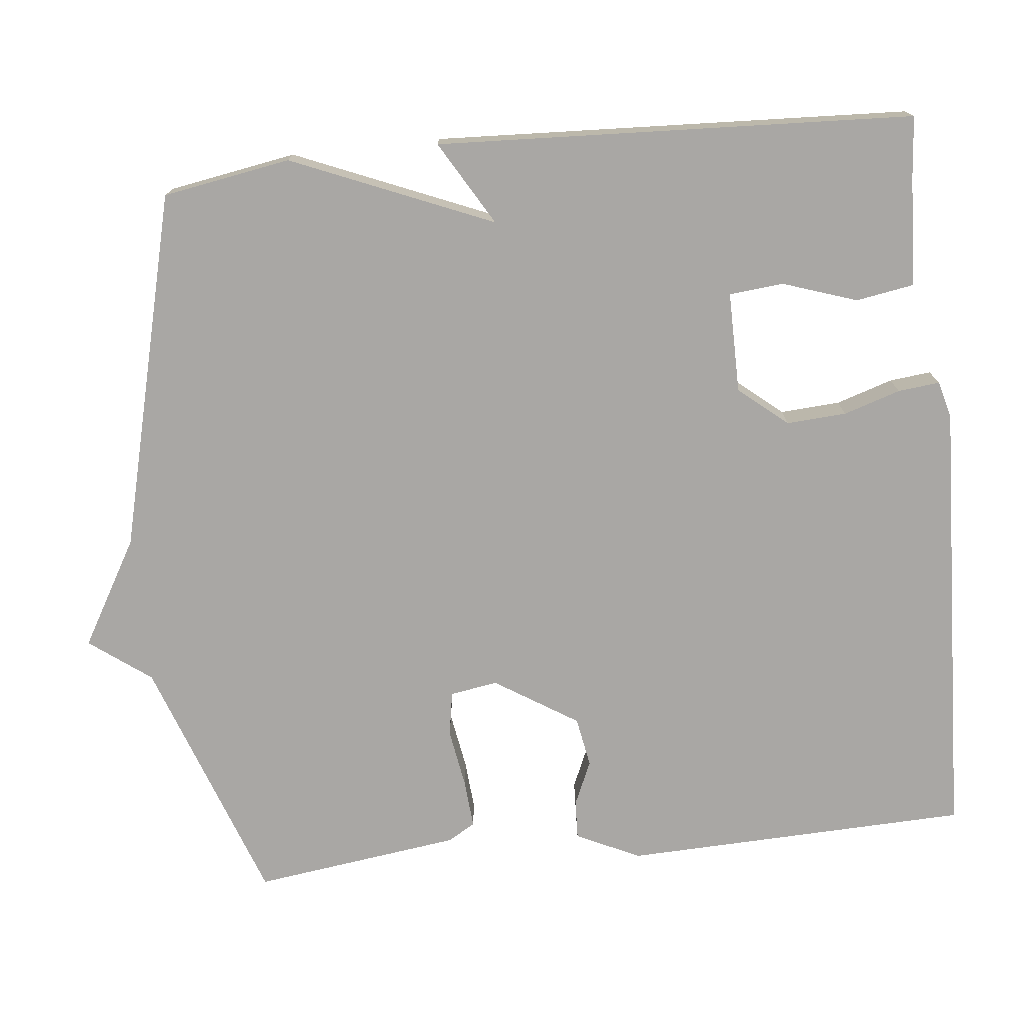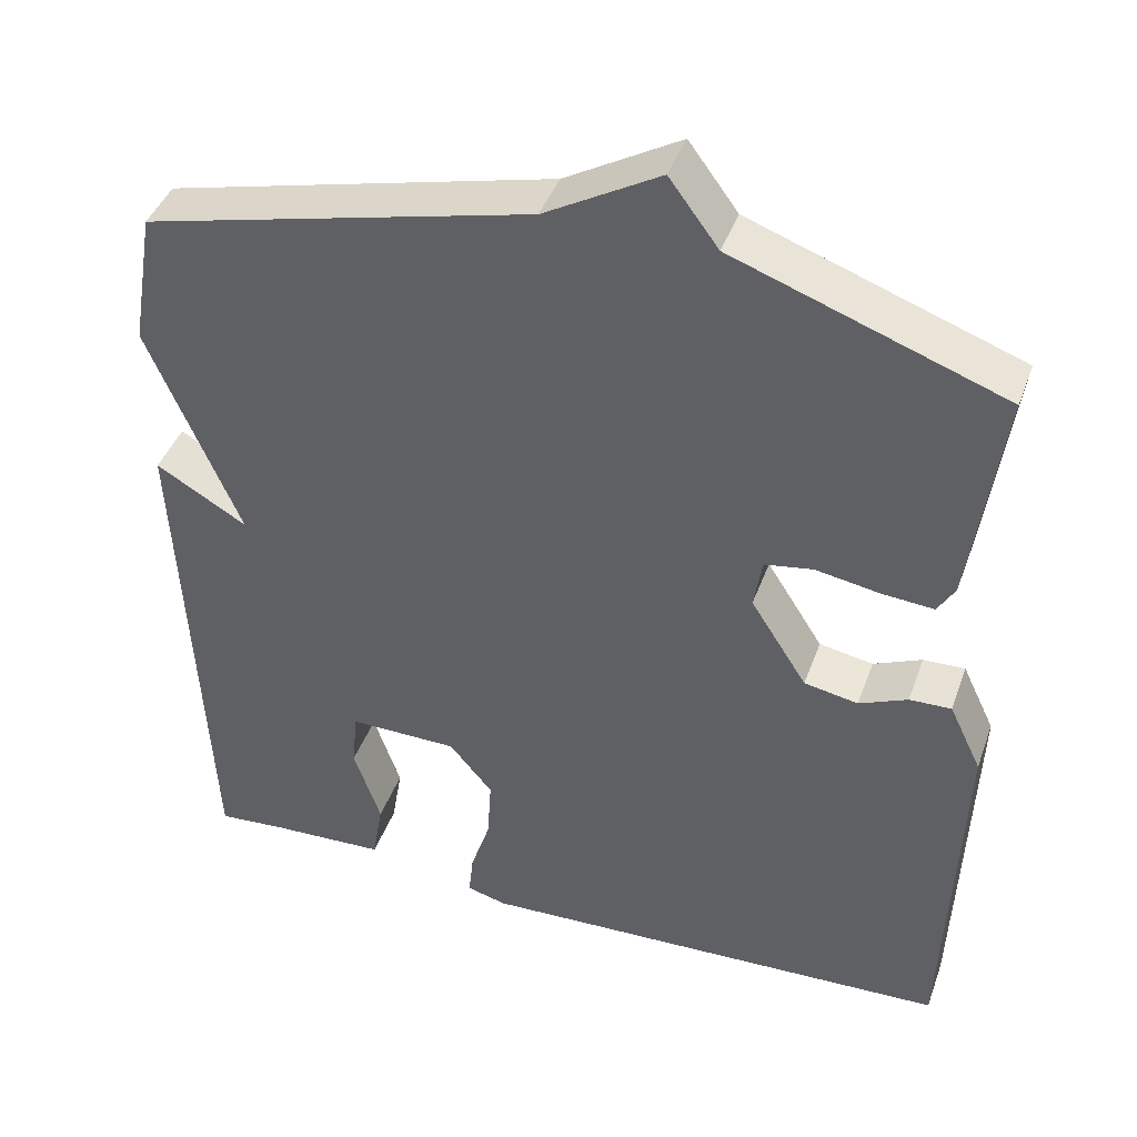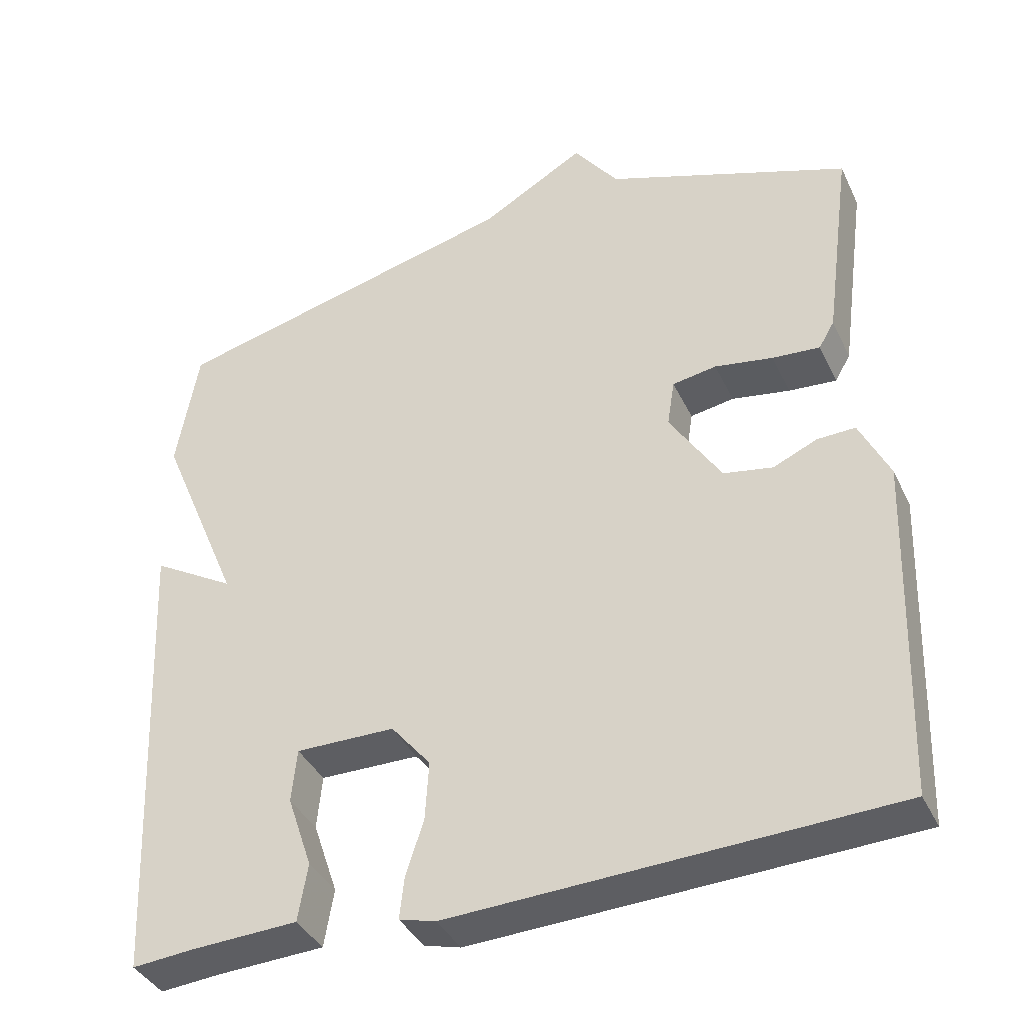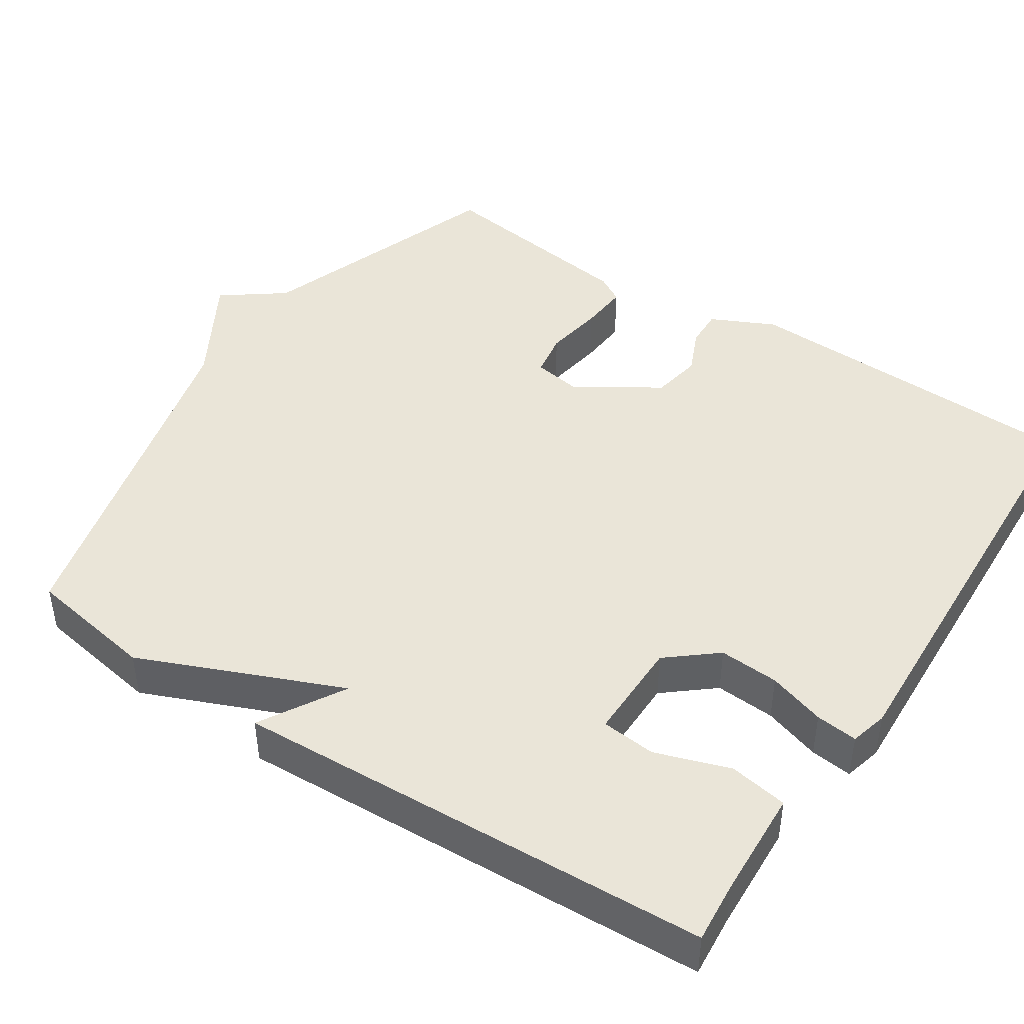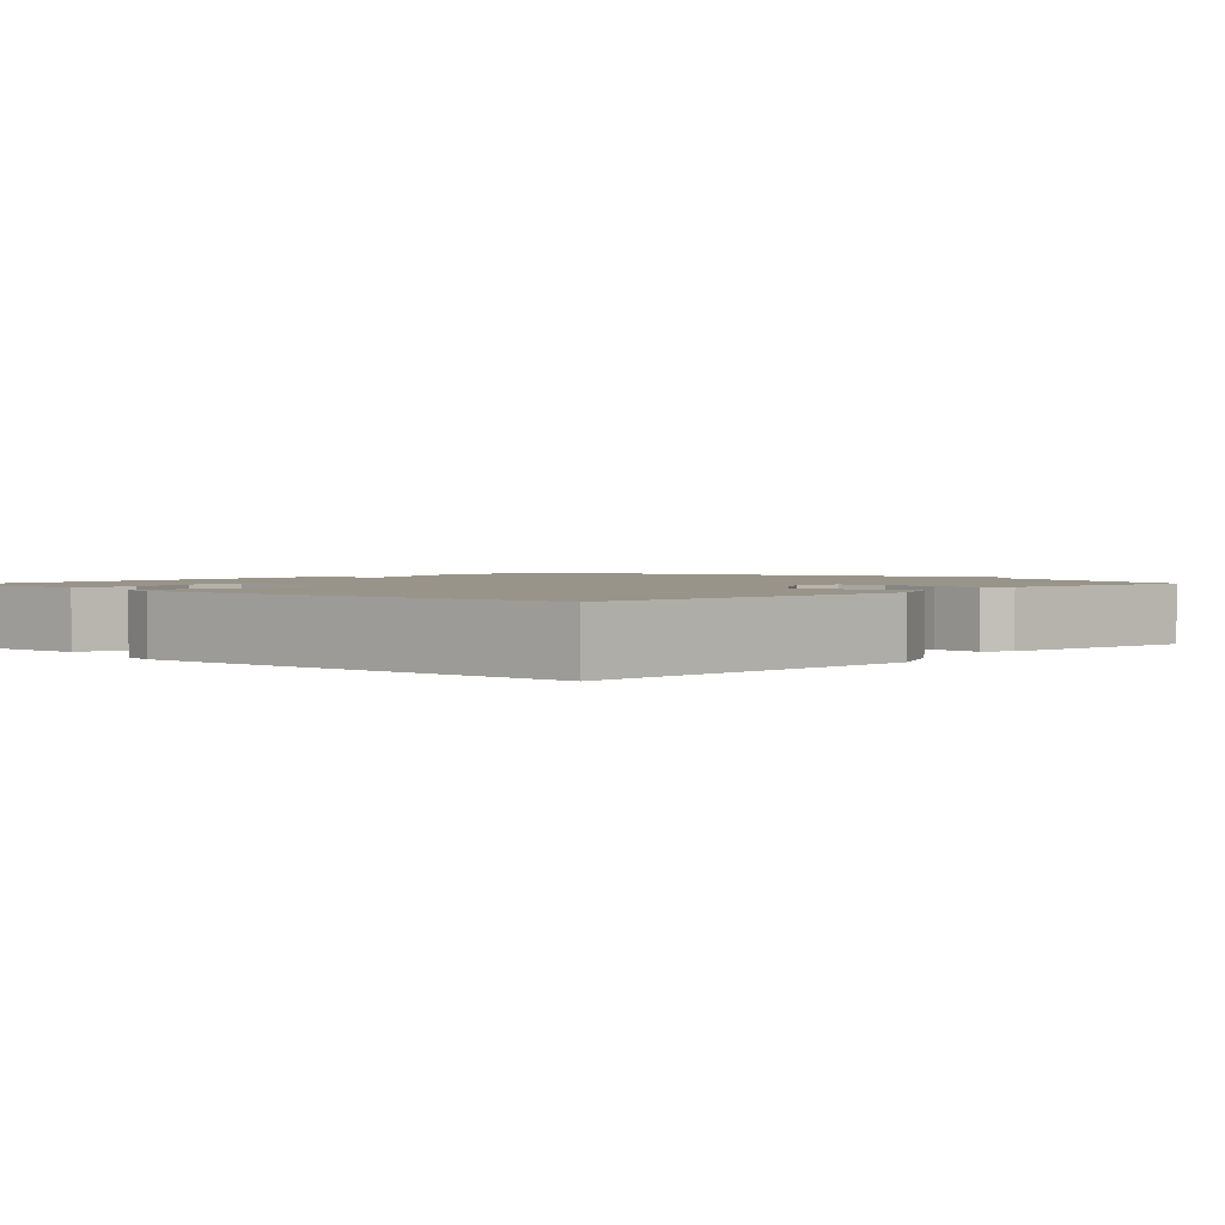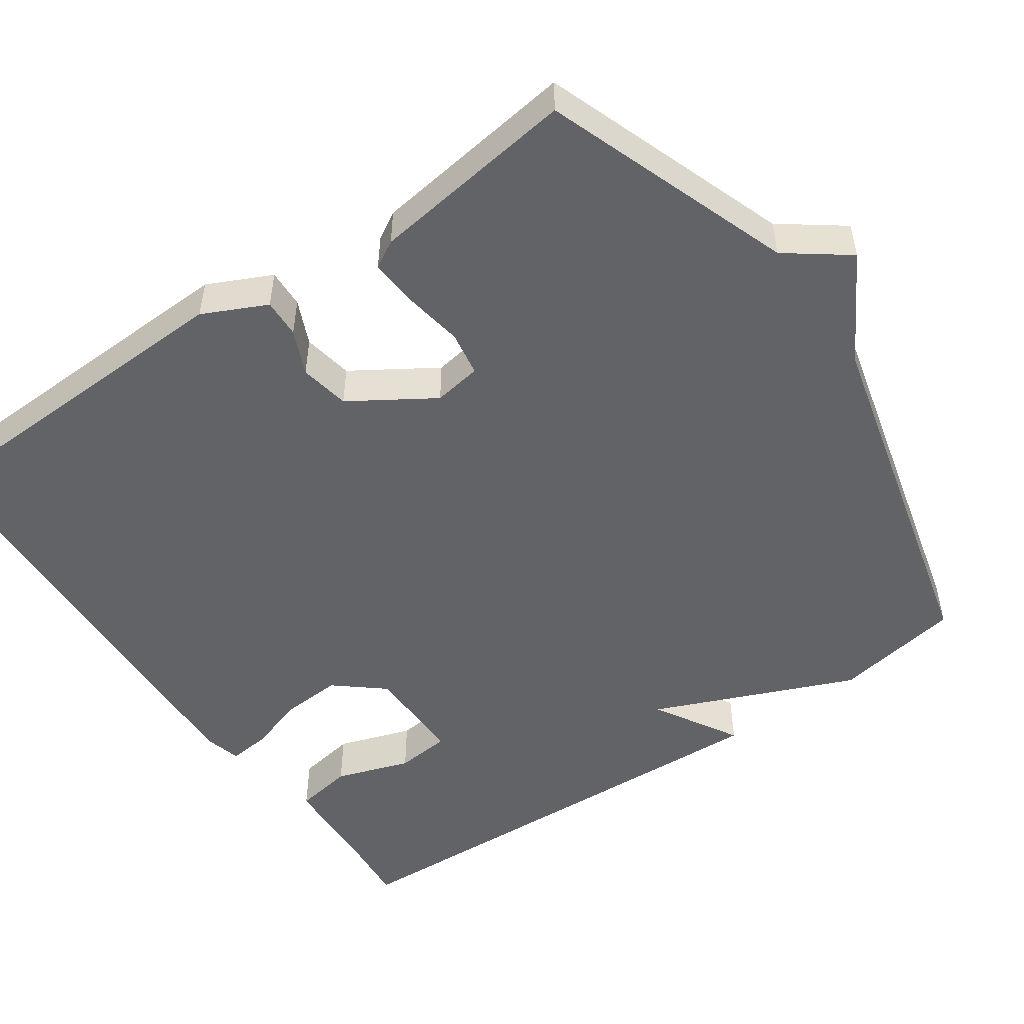
<metadata>
{"format":"obj","ext":"obj","renderer":"f3d","projection":"perspective","resolution":1024,"background":"white","views":[{"elev":-74.8,"azim":96.0,"up":"+Y"},{"elev":42.6,"azim":-160.8,"up":"+Z"},{"elev":-38.6,"azim":-156.5,"up":"+Z"},{"elev":44.8,"azim":123.3,"up":"+Y"},{"elev":1.9,"azim":-137.1,"up":"+Y"},{"elev":-51.0,"azim":-55.3,"up":"+Y"}]}
</metadata>
<code>
v 0.5 0.07 -0.5
v 0.419 0.07 -0.493
v 0.275 0.07 -0.486
v 0.262 0.07 -0.409
v 0.295 0.07 -0.311
v 0.288 0.07 -0.239
v 0.155 0.07 -0.24
v 0.102 0.07 -0.304
v 0.107 0.07 -0.383
v 0.131 0.07 -0.458
v 0.137 0.07 -0.513
v 0.088 0.07 -0.526
v -0.5 0.07 -0.5
v -0.516 0.07 -0.042
v -0.476 0.07 0.042
v -0.425 0.07 0.04
v -0.366 0.07 0.014
v -0.3 0.07 0.026
v -0.231 0.07 0.135
v -0.241 0.07 0.198
v -0.3 0.07 0.208
v -0.378 0.07 0.195
v -0.442 0.07 0.19
v -0.463 0.07 0.226
v -0.5 0.07 0.5
v -0.172 0.07 0.618
v -0.112 0.07 0.699
v 0.028 0.07 0.618
v 0.5 0.07 0.5
v 0.529 0.07 0.331
v 0.418 0.07 0.066
v 0.529 0.07 0.131
v 0.5 0 -0.5
v 0.419 0 -0.493
v 0.275 0 -0.486
v 0.262 0 -0.409
v 0.295 0 -0.311
v 0.288 0 -0.239
v 0.155 0 -0.24
v 0.102 0 -0.304
v 0.107 0 -0.383
v 0.131 0 -0.458
v 0.137 0 -0.513
v 0.088 0 -0.526
v -0.5 0 -0.5
v -0.516 0 -0.042
v -0.476 0 0.042
v -0.425 0 0.04
v -0.366 0 0.014
v -0.3 0 0.026
v -0.231 0 0.135
v -0.241 0 0.198
v -0.3 0 0.208
v -0.378 0 0.195
v -0.442 0 0.19
v -0.463 0 0.226
v -0.5 0 0.5
v -0.172 0 0.618
v -0.112 0 0.699
v 0.028 0 0.618
v 0.5 0 0.5
v 0.529 0 0.331
v 0.418 0 0.066
v 0.529 0 0.131
f 31 32 1 2
f 28 29 30 31
f 26 27 28 31
f 24 25 26
f 23 24 26
f 22 23 26
f 21 22 26
f 20 21 26
f 19 20 26 31
f 18 19 31
f 17 18 31
f 15 16 17
f 14 15 17
f 13 14 17
f 12 13 17
f 11 12 17
f 10 11 17
f 9 10 17
f 8 9 17
f 7 8 17
f 6 7 17 31
f 5 6 31 2
f 2 3 4 5
f 34 33 64 63
f 63 62 61 60
f 63 60 59 58
f 58 57 56
f 58 56 55
f 58 55 54
f 58 54 53
f 58 53 52
f 63 58 52 51
f 63 51 50
f 63 50 49
f 49 48 47
f 49 47 46
f 49 46 45
f 49 45 44
f 49 44 43
f 49 43 42
f 49 42 41
f 49 41 40
f 49 40 39
f 63 49 39 38
f 34 63 38 37
f 37 36 35 34
f 1 33 34 2
f 2 34 35 3
f 3 35 36 4
f 4 36 37 5
f 5 37 38 6
f 6 38 39 7
f 7 39 40 8
f 8 40 41 9
f 9 41 42 10
f 10 42 43 11
f 11 43 44 12
f 12 44 45 13
f 13 45 46 14
f 14 46 47 15
f 15 47 48 16
f 16 48 49 17
f 17 49 50 18
f 18 50 51 19
f 19 51 52 20
f 20 52 53 21
f 21 53 54 22
f 22 54 55 23
f 23 55 56 24
f 24 56 57 25
f 25 57 58 26
f 26 58 59 27
f 27 59 60 28
f 28 60 61 29
f 29 61 62 30
f 30 62 63 31
f 31 63 64 32
f 32 64 33 1

</code>
